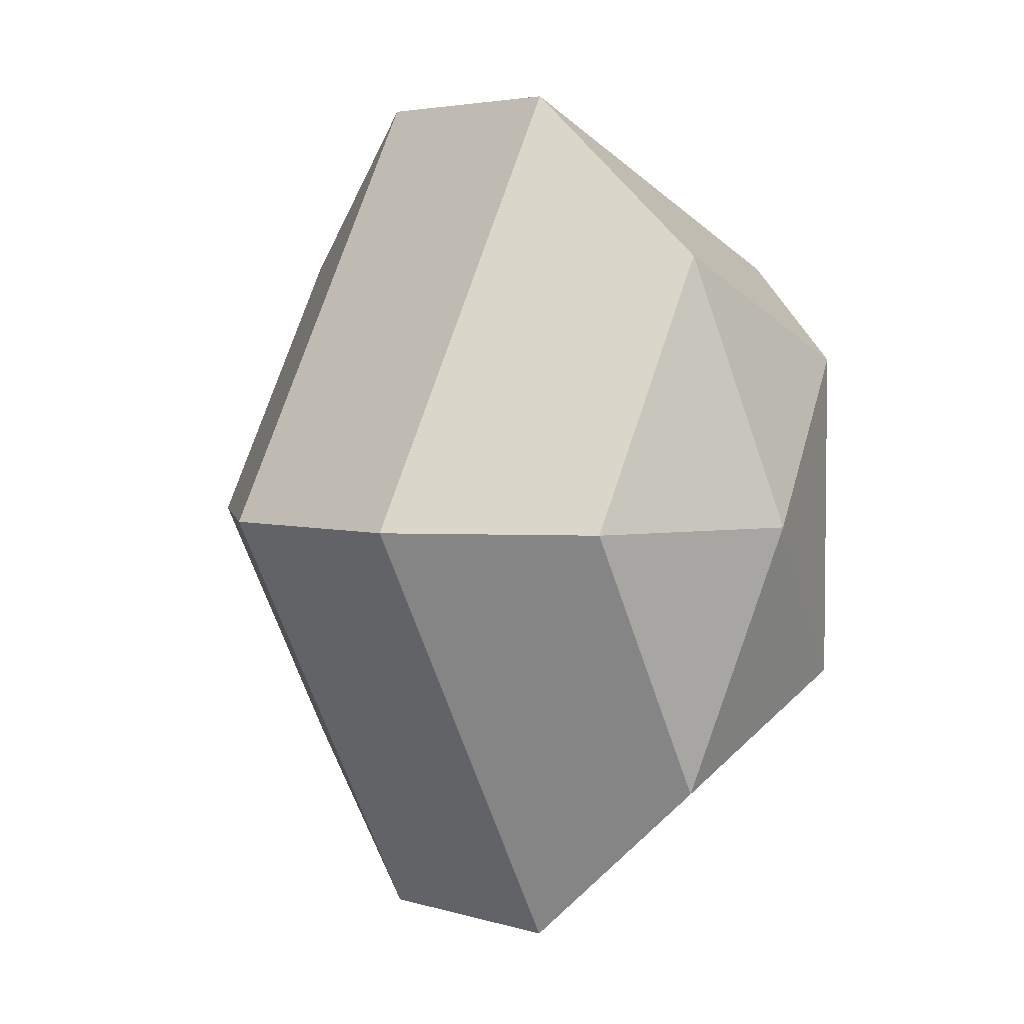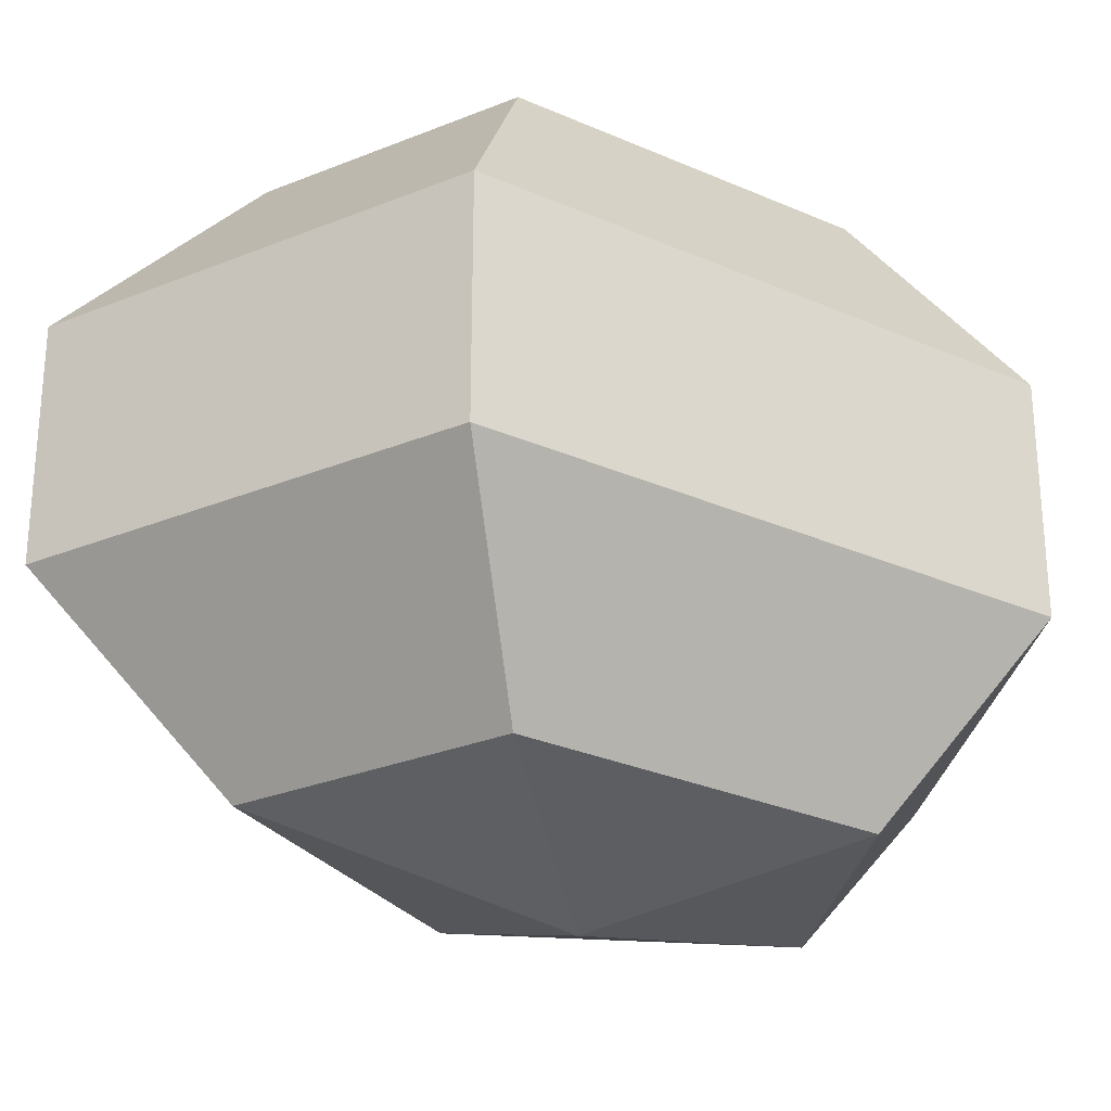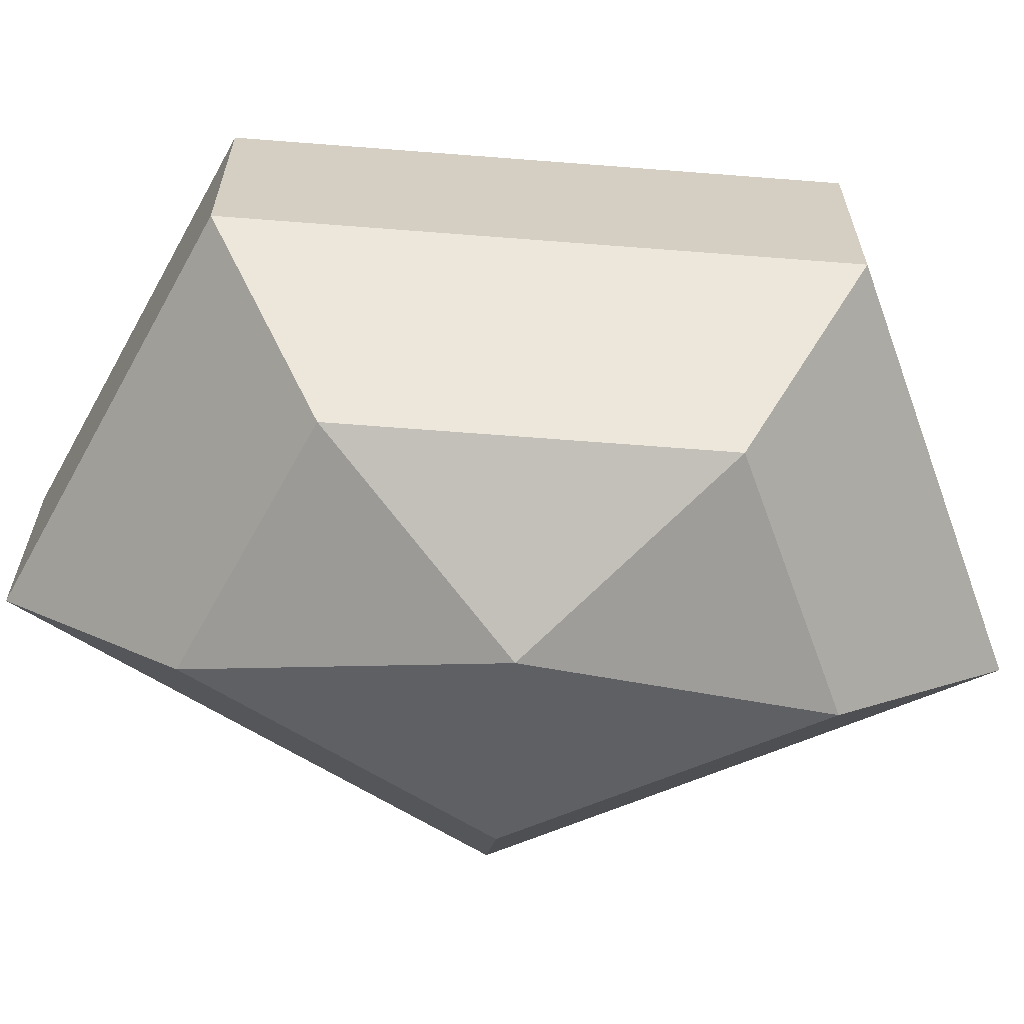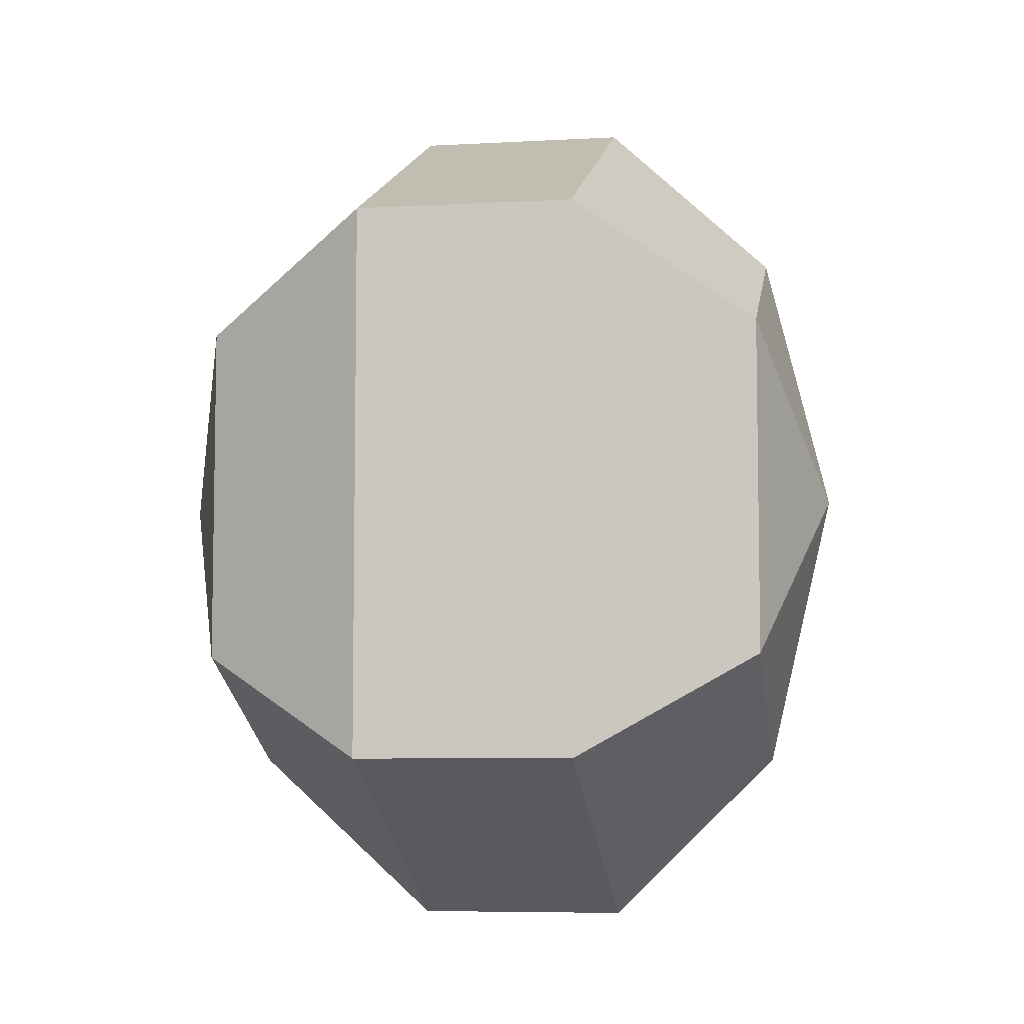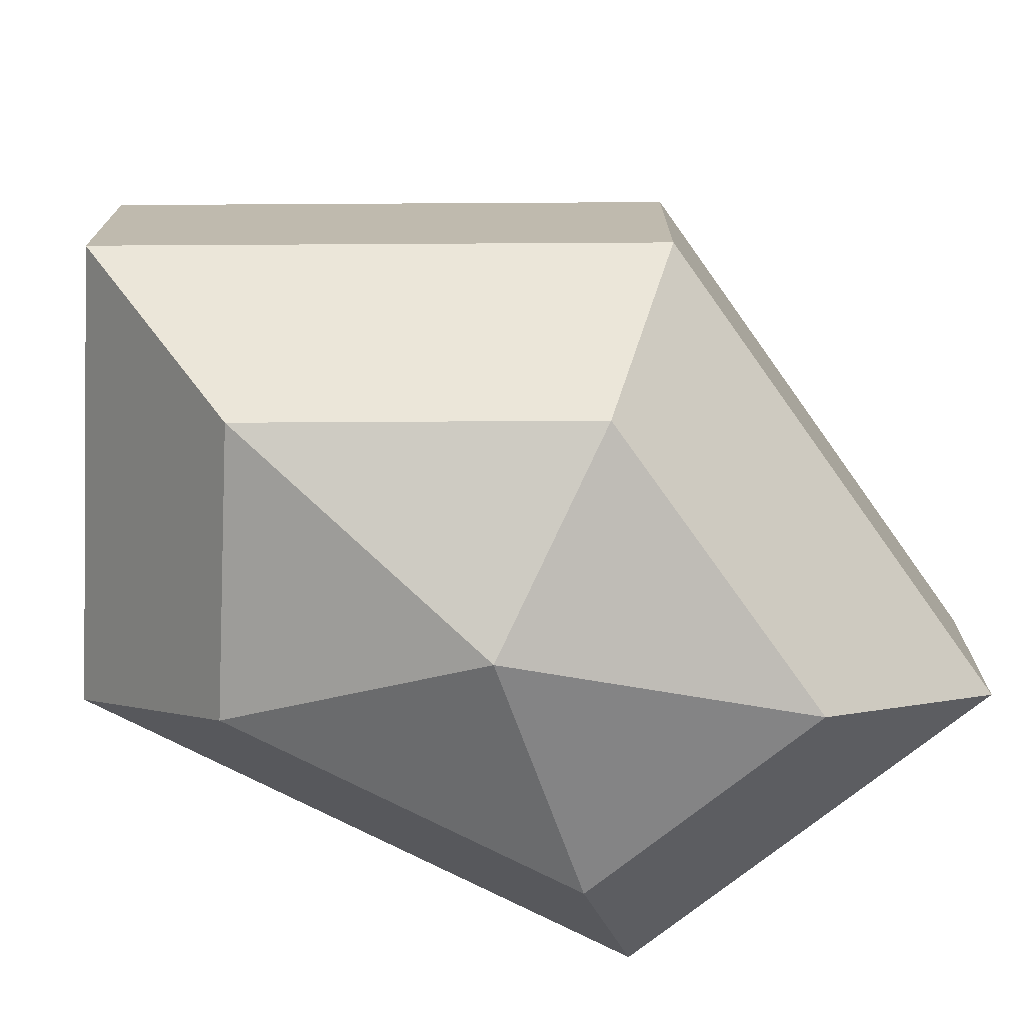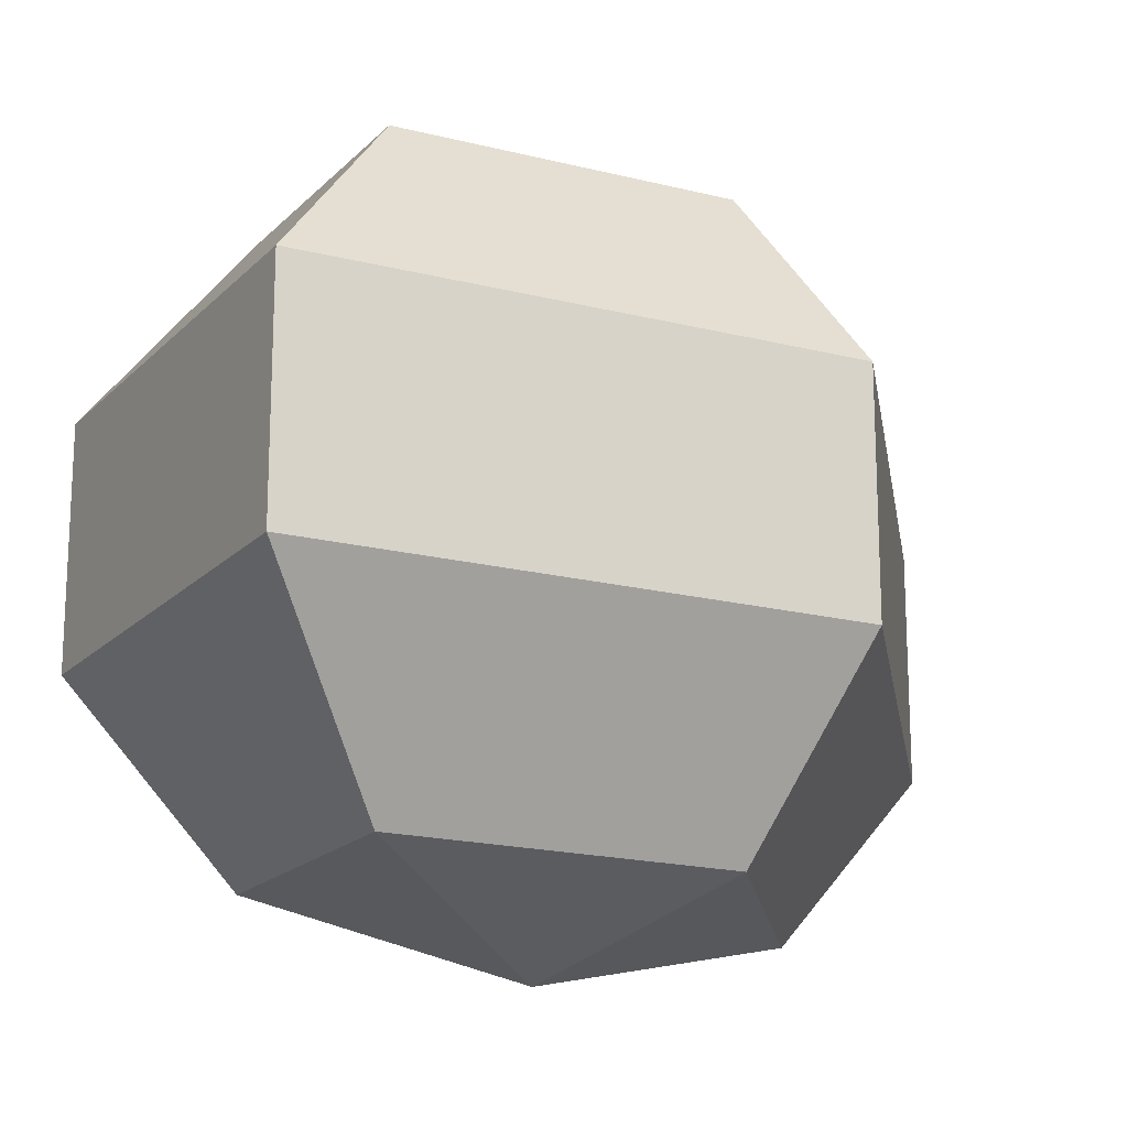
<metadata>
{"format":"obj","ext":"obj","renderer":"f3d","projection":"perspective","resolution":1024,"background":"white","views":[{"elev":4.1,"azim":-46.3,"up":"+Y"},{"elev":-28.1,"azim":56.2,"up":"+Z"},{"elev":-64.9,"azim":85.5,"up":"+Z"},{"elev":-6.6,"azim":99.3,"up":"+Y"},{"elev":-74.4,"azim":-117.1,"up":"+Z"},{"elev":-18.3,"azim":-143.6,"up":"+Z"}]}
</metadata>
<code>
v 164 69 79
v 164 69 79
v 164 69 79
v 164 69 79
v 164 69 79
v 164 69 79
v 160.5 69 80.15
v 162.9 64.3 80.15
v 166.9 66.1 80.15
v 166.9 71.9 80.15
v 162.9 73.7 80.15
v 160.5 69 80.15
v 158.3 69 83.15
v 162.2 61.4 83.15
v 168.6 64.3 83.15
v 168.6 73.7 83.15
v 162.2 76.6 83.15
v 158.3 69 83.15
v 158.3 69 86.85
v 162.2 61.4 86.85
v 168.6 64.3 86.85
v 168.6 73.7 86.85
v 162.2 76.6 86.85
v 158.3 69 86.85
v 160.5 69 89.85
v 162.9 64.3 89.85
v 166.9 66.1 89.85
v 166.9 71.9 89.85
v 162.9 73.7 89.85
v 160.5 69 89.85
v 164 69 91
v 164 69 91
v 164 69 91
v 164 69 91
v 164 69 91
v 164 69 91
g foo
f 8 7 1
f 9 8 2
f 10 9 3
f 11 10 4
f 12 11 5
f 14 13 7
f 15 14 8
f 16 15 9
f 17 16 10
f 18 17 11
f 20 19 13
f 21 20 14
f 22 21 15
f 23 22 16
f 24 23 17
f 26 25 19
f 27 26 20
f 28 27 21
f 29 28 22
f 30 29 23
f 32 31 25
f 33 32 26
f 34 33 27
f 35 34 28
f 36 35 29
f 2 8 1
f 3 9 2
f 4 10 3
f 5 11 4
f 6 12 5
f 8 14 7
f 9 15 8
f 10 16 9
f 11 17 10
f 12 18 11
f 14 20 13
f 15 21 14
f 16 22 15
f 17 23 16
f 18 24 17
f 20 26 19
f 21 27 20
f 22 28 21
f 23 29 22
f 24 30 23
f 26 32 25
f 27 33 26
f 28 34 27
f 29 35 28
f 30 36 29
g

</code>
